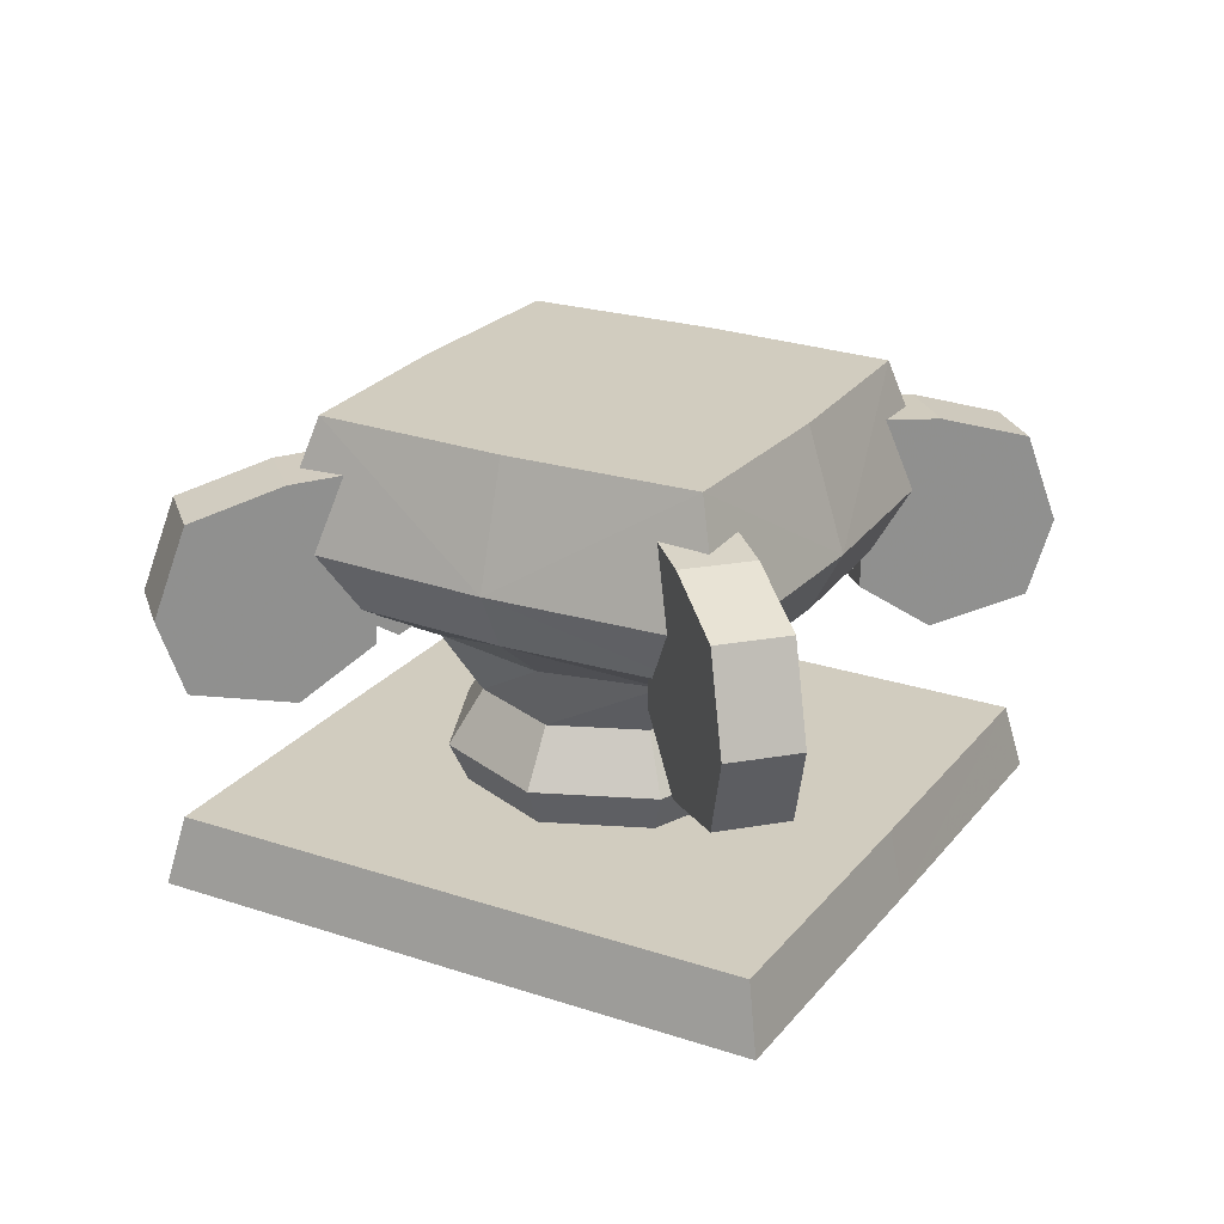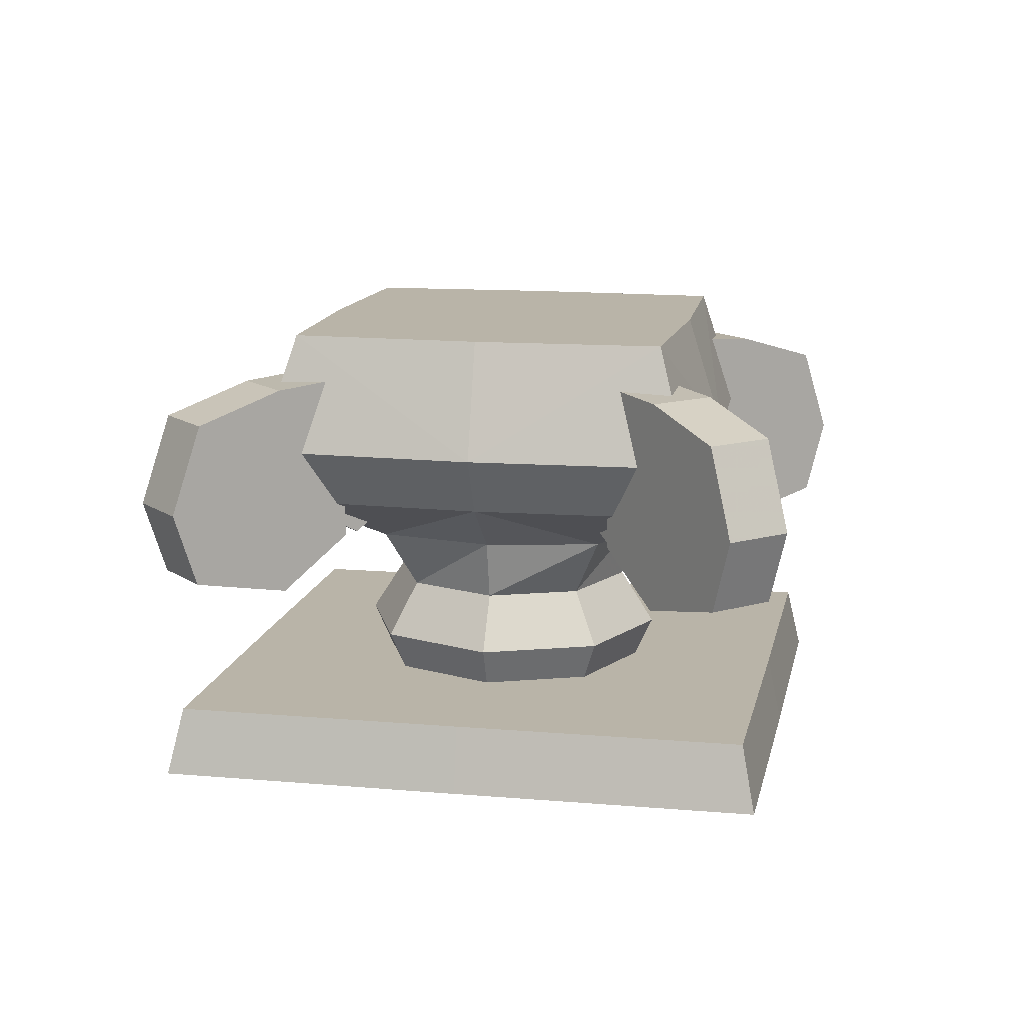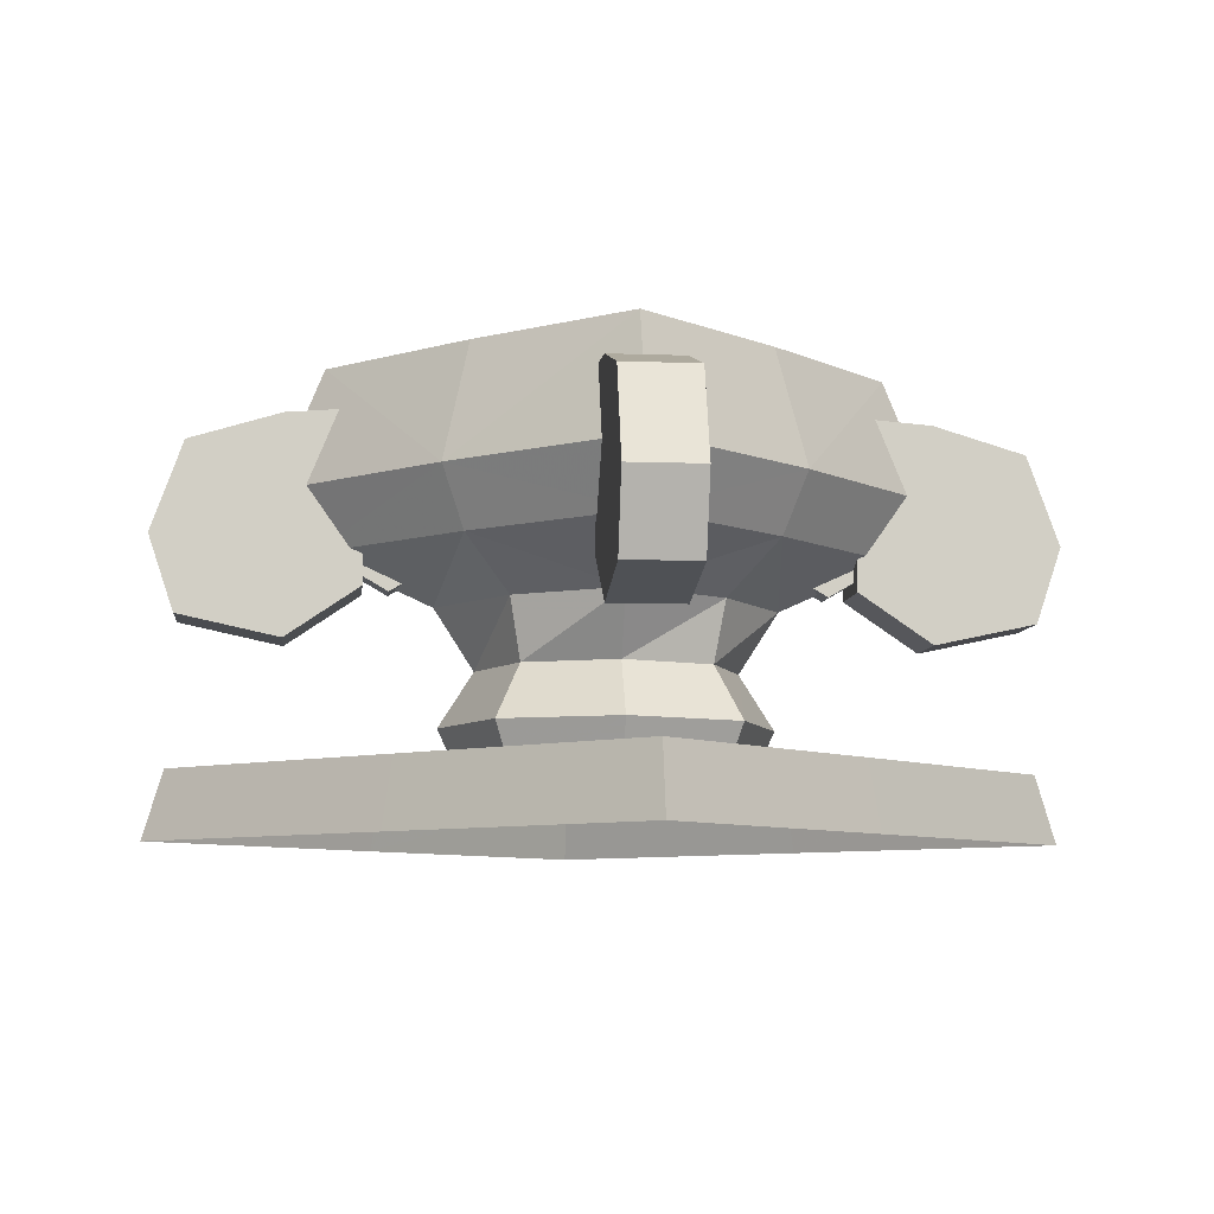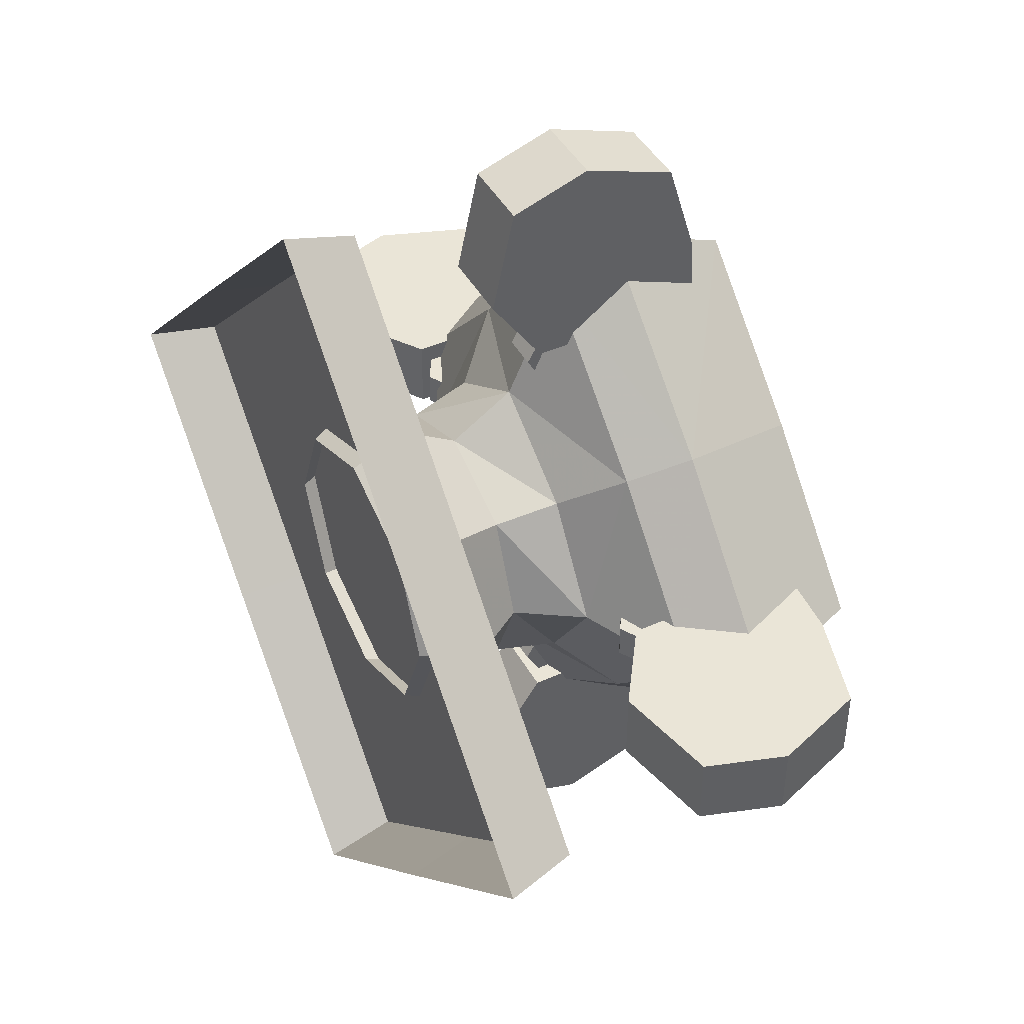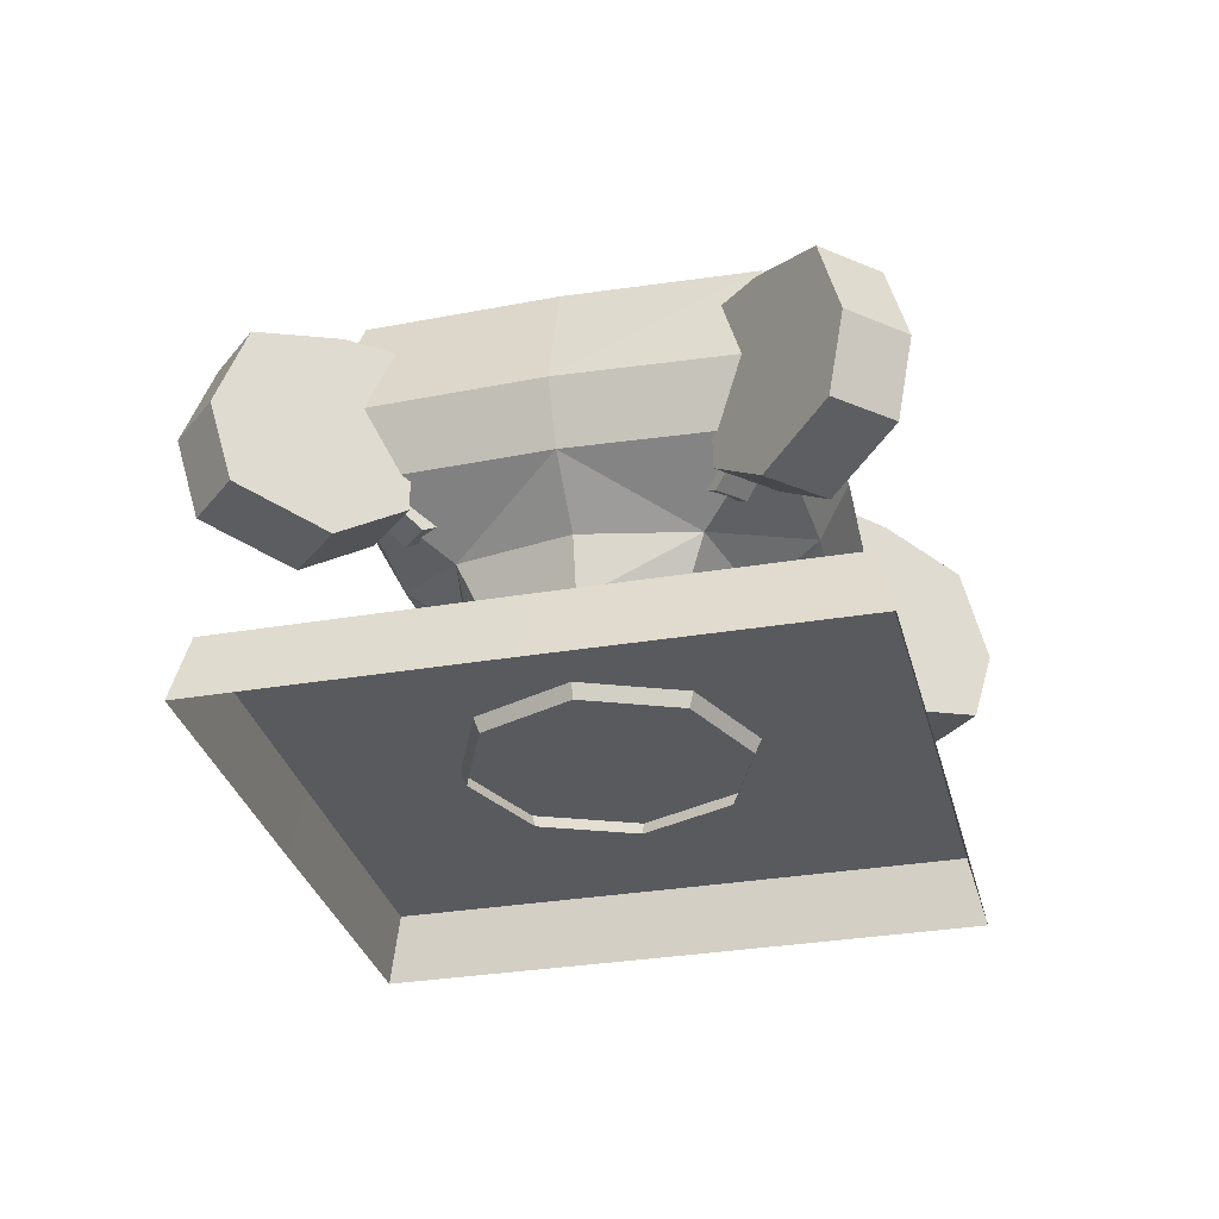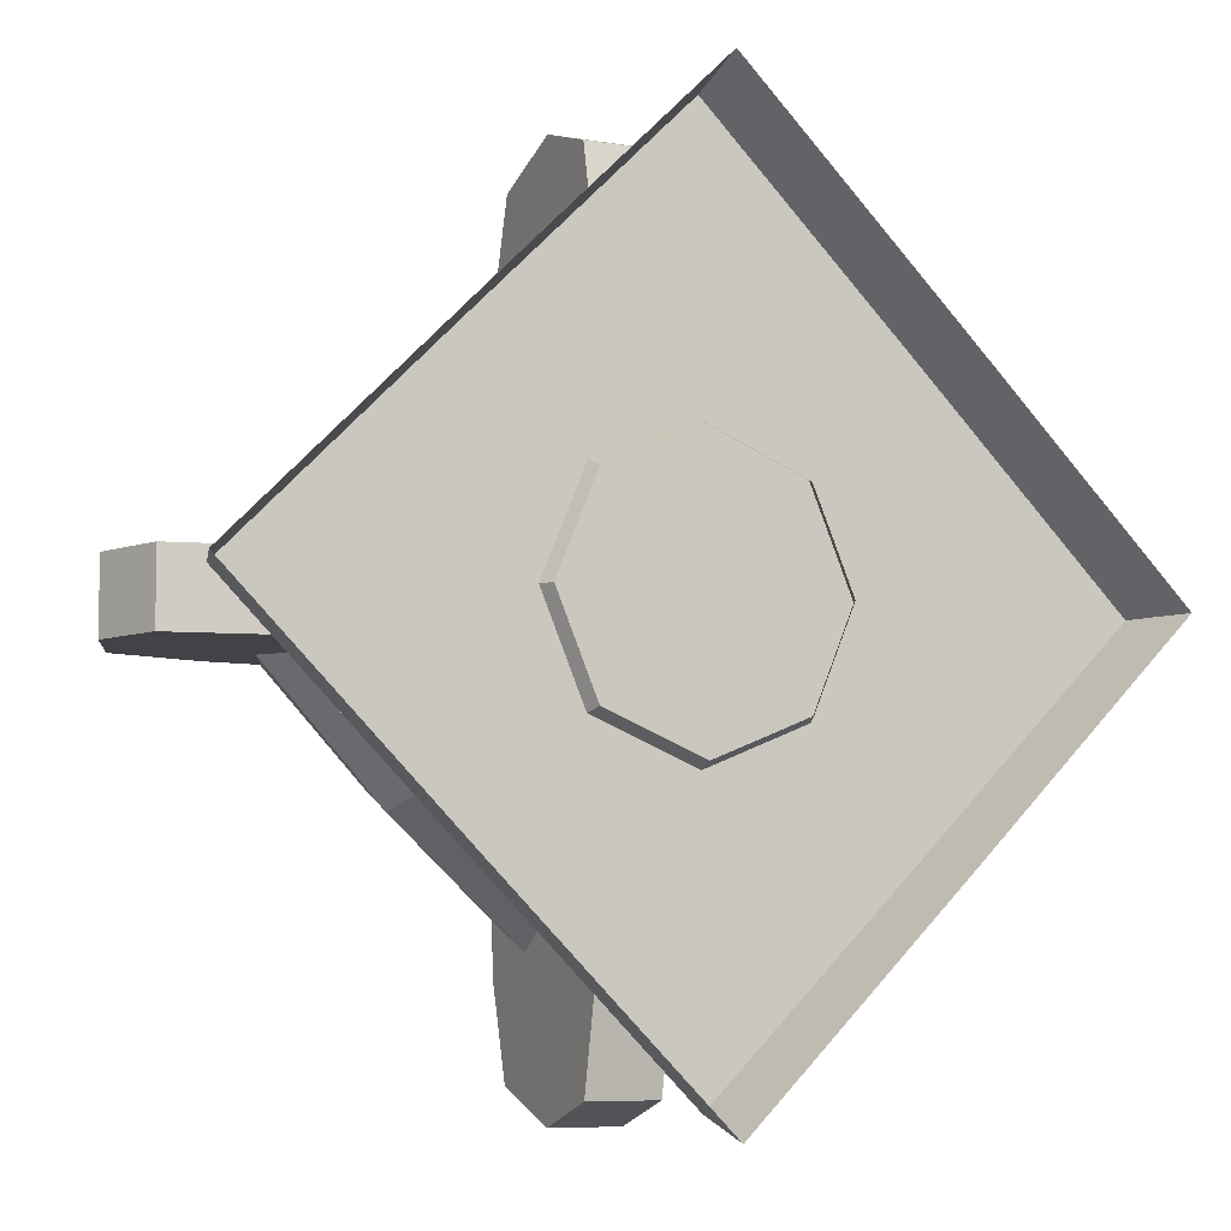
<metadata>
{"format":"obj","ext":"obj","renderer":"f3d","projection":"perspective","resolution":1024,"background":"white","views":[{"elev":24.2,"azim":-16.2,"up":"+Z"},{"elev":13.3,"azim":146.2,"up":"+Z"},{"elev":-7.5,"azim":-6.2,"up":"+Z"},{"elev":44.4,"azim":-117.5,"up":"+Y"},{"elev":-31.1,"azim":58.6,"up":"+Z"},{"elev":-7.2,"azim":154.3,"up":"+Y"}]}
</metadata>
<code>
g yingxiongtai_teshutaizuo_2a
v 28.32 -0.04515 25.86
v 14.75 14.8 25.86
v 16.95 16.98 31.84
v 32.53 -0.04543 31.84
v 27.59 -0.0444 43.93
v 14.29 -14.27 43.93
v 16.99 -16.95 31.84
v 14.27 14.29 43.93
v 14.81 -14.76 25.86
v 27.59 -0.0444 43.93
v 14.27 14.29 43.93
v 0.002071 -0.004998 43.93
v 14.29 -14.27 43.93
v 11.63 -11.61 8.945
v 16.43 -0.04514 8.945
v 12.91 -0.04514 14.45
v 9.141 -9.12 14.45
v 11.61 11.62 8.945
v 9.117 9.134 14.45
v 16.89 -0.04514 20.64
v 10.21 -10.18 20.64
v 10.18 10.2 20.64
v 14.81 -14.76 25.86
v 14.75 14.8 25.86
v 28.32 -0.04515 25.86
v 9.828 -9.807 3.447
v 13.88 -0.04514 3.447
v 9.804 9.821 3.447
v 0.04223 28.31 25.86
v -14.8 14.75 25.86
v -16.98 16.94 31.84
v 0.04251 32.52 31.84
v 0.04148 27.58 43.93
v -14.29 14.26 43.93
v 0.04148 27.58 43.93
v -14.29 14.26 43.93
v 14.27 14.29 43.93
v 0.04222 16.43 8.945
v 0.04222 12.91 14.45
v -11.63 11.6 8.945
v -9.137 9.11 14.45
v 0.04222 16.89 20.64
v -10.2 10.17 20.64
v -14.8 14.75 25.86
v 0.04223 28.31 25.86
v 0.04222 13.88 3.447
v -9.824 9.797 3.447
v -28.31 0.03516 25.86
v -14.75 -14.81 25.86
v -16.95 -16.99 31.84
v -32.52 0.03544 31.84
v -27.58 0.03441 43.93
v -14.26 -14.3 43.93
v -27.58 0.03441 43.93
v -14.26 -14.3 43.93
v -14.29 14.26 43.93
v -16.43 0.03515 8.945
v -12.91 0.03515 14.45
v -11.6 -11.63 8.945
v -9.113 -9.144 14.45
v -16.89 0.03515 20.64
v -10.18 -10.21 20.64
v -14.75 -14.81 25.86
v -28.31 0.03516 25.86
v -13.88 0.03515 3.447
v -9.8 -9.831 3.447
v -0.03809 -28.32 25.86
v -0.03837 -32.53 31.84
v -0.03734 -27.59 43.93
v -0.03734 -27.59 43.93
v 14.29 -14.27 43.93
v -14.26 -14.3 43.93
v -0.03808 -16.44 8.945
v -0.03808 -12.92 14.45
v -0.03808 -16.9 20.64
v -0.03809 -28.32 25.86
v -0.03808 -13.89 3.447
v 22.22 22.22 -1.99
v 21.19 21.2 4.909
v 42.28 -0.04919 4.909
v 44.33 -0.04919 -1.99
v 22.23 -22.22 -1.99
v 21.21 -21.2 4.909
v 42.28 -0.04919 4.909
v 21.19 21.2 4.909
v 0.00207 -0.004999 4.909
v 21.21 -21.2 4.909
v -22.23 22.21 -1.99
v -21.2 21.19 4.909
v 0.04627 42.27 4.909
v 0.04628 44.33 -1.99
v 0.04627 42.27 4.909
v -21.2 21.19 4.909
v 21.19 21.2 4.909
v -22.22 -22.23 -1.99
v -21.19 -21.21 4.909
v -42.28 0.0392 4.909
v -44.33 0.03921 -1.99
v -42.28 0.0392 4.909
v -21.19 -21.21 4.909
v -21.2 21.19 4.909
v -0.04213 -42.28 4.909
v -0.04213 -44.34 -1.99
v -0.04213 -42.28 4.909
v 21.21 -21.2 4.909
v -21.19 -21.21 4.909
v 3.907 31.44 17.16
v -3.406 31.44 17.16
v -3.406 41.69 19.37
v 3.907 41.69 19.37
v -3.406 40.92 36.09
v -3.406 31.58 38.88
v 3.907 31.58 38.88
v 3.907 40.92 36.09
v -3.406 44.21 27.02
v 3.907 44.21 27.02
v -3.406 41.69 19.37
v -3.406 31.44 17.16
v -3.406 40.92 36.09
v -3.406 44.21 27.02
v -3.406 23.92 22.26
v 3.907 23.92 22.26
v 3.907 23.74 39.48
v -3.406 23.74 39.48
v 3.907 23.92 22.26
v 3.907 31.58 38.88
v 3.907 23.74 39.48
v -3.406 23.74 39.48
v 3.907 23.74 39.48
v 3.907 23.92 22.26
v -3.406 23.92 22.26
v -3.406 23.92 22.26
v -3.406 23.74 39.48
v -3.406 31.58 38.88
v 3.907 31.44 17.16
v 3.907 40.92 36.09
v 3.907 41.69 19.37
v 3.907 44.21 27.02
v 31.59 -3.754 17.16
v 31.59 3.56 17.16
v 41.85 3.56 19.37
v 41.85 -3.754 19.37
v 41.07 3.56 36.09
v 31.73 3.56 38.88
v 31.73 -3.754 38.88
v 41.07 -3.754 36.09
v 44.37 3.56 27.02
v 44.37 -3.754 27.02
v 41.85 3.56 19.37
v 31.59 3.56 17.16
v 41.07 3.56 36.09
v 44.37 3.56 27.02
v 24.08 3.56 22.26
v 24.08 -3.754 22.26
v 23.9 -3.754 39.48
v 23.9 3.56 39.48
v 24.08 -3.754 22.26
v 31.73 -3.754 38.88
v 23.9 -3.754 39.48
v 23.9 3.56 39.48
v 23.9 -3.754 39.48
v 24.08 -3.754 22.26
v 24.08 3.56 22.26
v 24.08 3.56 22.26
v 23.9 3.56 39.48
v 31.73 3.56 38.88
v 31.59 -3.754 17.16
v 41.07 -3.754 36.09
v 41.85 -3.754 19.37
v 44.37 -3.754 27.02
v -31.29 3.754 17.16
v -31.29 -3.56 17.16
v -41.54 -3.56 19.37
v -41.54 3.754 19.37
v -40.76 -3.56 36.09
v -31.42 -3.56 38.88
v -31.42 3.754 38.88
v -40.76 3.754 36.09
v -44.06 -3.56 27.02
v -44.06 3.754 27.02
v -41.54 -3.56 19.37
v -31.29 -3.56 17.16
v -40.76 -3.56 36.09
v -44.06 -3.56 27.02
v -23.77 -3.56 22.26
v -23.77 3.754 22.26
v -23.59 3.754 39.48
v -23.59 -3.56 39.48
v -23.77 3.754 22.26
v -31.42 3.754 38.88
v -23.59 3.754 39.48
v -23.59 -3.56 39.48
v -23.59 3.754 39.48
v -23.77 3.754 22.26
v -23.77 -3.56 22.26
v -23.77 -3.56 22.26
v -23.59 -3.56 39.48
v -31.42 -3.56 38.88
v -31.29 3.754 17.16
v -40.76 3.754 36.09
v -41.54 3.754 19.37
v -44.06 3.754 27.02
v -3.6 -31.44 17.16
v 3.714 -31.44 17.16
v 3.714 -41.69 19.37
v -3.6 -41.69 19.37
v 3.714 -40.92 36.09
v 3.714 -31.58 38.88
v -3.6 -31.58 38.88
v -3.6 -40.92 36.09
v 3.714 -44.21 27.02
v -3.6 -44.21 27.02
v 3.714 -41.69 19.37
v 3.714 -31.44 17.16
v 3.714 -40.92 36.09
v 3.714 -44.21 27.02
v 3.714 -23.92 22.26
v -3.6 -23.92 22.26
v -3.6 -23.74 39.48
v 3.714 -23.74 39.48
v -3.6 -23.92 22.26
v -3.6 -31.58 38.88
v -3.6 -23.74 39.48
v 3.714 -23.74 39.48
v -3.6 -23.74 39.48
v -3.6 -23.92 22.26
v 3.714 -23.92 22.26
v 3.714 -23.92 22.26
v 3.714 -23.74 39.48
v 3.714 -31.58 38.88
v -3.6 -31.44 17.16
v -3.6 -40.92 36.09
v -3.6 -41.69 19.37
v -3.6 -44.21 27.02
v -1.458 18.5 23.65
v -1.458 21.41 21.97
v 2.01 21.41 21.97
v 2.01 18.5 23.65
v -1.458 24.33 23.65
v 2.01 24.33 23.65
v -1.458 24.33 27.02
v 2.01 24.33 27.02
v -1.458 21.41 21.97
v -1.458 18.5 23.65
v -1.458 24.33 27.02
v -1.458 24.33 23.65
v 2.01 18.5 23.65
v 2.01 21.41 21.97
v 2.01 24.33 23.65
v 18.65 1.612 23.65
v 21.57 1.612 21.97
v 21.57 -1.856 21.97
v 18.65 -1.856 23.65
v 24.48 1.612 23.65
v 24.48 -1.856 23.65
v 24.48 1.612 27.02
v 24.48 -1.856 27.02
v 21.57 1.612 21.97
v 18.65 1.612 23.65
v 24.48 1.612 27.02
v 24.48 1.612 23.65
v 18.65 -1.856 23.65
v 21.57 -1.856 21.97
v 24.48 -1.856 23.65
v -18.35 -1.612 23.65
v -21.26 -1.612 21.97
v -21.26 1.856 21.97
v -18.35 1.856 23.65
v -24.17 -1.612 23.65
v -24.17 1.856 23.65
v -24.17 -1.612 27.02
v -24.17 1.856 27.02
v -21.26 -1.612 21.97
v -18.35 -1.612 23.65
v -24.17 -1.612 27.02
v -24.17 -1.612 23.65
v -18.35 1.856 23.65
v -21.26 1.856 21.97
v -24.17 1.856 23.65
v 1.766 -18.5 23.65
v 1.766 -21.41 21.97
v -1.702 -21.41 21.97
v -1.702 -18.5 23.65
v 1.766 -24.33 23.65
v -1.702 -24.33 23.65
v 1.766 -24.33 27.02
v -1.702 -24.33 27.02
v 1.766 -21.41 21.97
v 1.766 -18.5 23.65
v 1.766 -24.33 27.02
v 1.766 -24.33 23.65
v -1.702 -18.5 23.65
v -1.702 -21.41 21.97
v -1.702 -24.33 23.65
v 24.48 -1.856 27.02
v -1.702 -24.33 27.02
v -24.17 1.856 27.02
v 2.01 24.33 27.02
f 1 2 3
f 3 4 1
f 5 6 7
f 7 4 5
f 5 4 3
f 3 8 5
f 1 4 7
f 7 9 1
f 10 11 12
f 12 13 10
f 14 15 16
f 16 17 14
f 15 18 19
f 19 16 15
f 17 16 20
f 20 21 17
f 16 19 22
f 22 20 16
f 21 20 23
f 20 24 25
f 15 14 26
f 26 27 15
f 18 15 27
f 27 28 18
f 20 22 24
f 20 25 23
f 29 30 31
f 31 32 29
f 33 8 3
f 3 32 33
f 33 32 31
f 31 34 33
f 29 32 3
f 3 2 29
f 35 36 12
f 12 37 35
f 18 38 39
f 39 19 18
f 38 40 41
f 41 39 38
f 19 39 42
f 42 22 19
f 39 41 43
f 43 42 39
f 22 42 24
f 42 44 45
f 38 18 28
f 28 46 38
f 40 38 46
f 46 47 40
f 42 43 44
f 42 45 24
f 48 49 50
f 50 51 48
f 52 34 31
f 31 51 52
f 52 51 50
f 50 53 52
f 48 51 31
f 31 30 48
f 54 55 12
f 12 56 54
f 40 57 58
f 58 41 40
f 57 59 60
f 60 58 57
f 41 58 61
f 61 43 41
f 58 60 62
f 62 61 58
f 43 61 44
f 61 63 64
f 57 40 47
f 47 65 57
f 59 57 65
f 65 66 59
f 61 62 63
f 61 64 44
f 67 9 7
f 7 68 67
f 69 53 50
f 50 68 69
f 69 68 7
f 7 6 69
f 67 68 50
f 50 49 67
f 70 71 12
f 12 72 70
f 59 73 74
f 74 60 59
f 73 14 17
f 17 74 73
f 60 74 75
f 75 62 60
f 74 17 21
f 21 75 74
f 62 75 63
f 75 23 76
f 73 59 66
f 66 77 73
f 14 73 77
f 77 26 14
f 75 21 23
f 75 76 63
f 78 79 80
f 80 81 78
f 82 81 80
f 80 83 82
f 84 85 86
f 86 87 84
f 88 89 90
f 90 91 88
f 78 91 90
f 90 79 78
f 92 93 86
f 86 94 92
f 95 96 97
f 97 98 95
f 88 98 97
f 97 89 88
f 99 100 86
f 86 101 99
f 82 83 102
f 102 103 82
f 95 103 102
f 102 96 95
f 104 105 86
f 86 106 104
f 107 108 109
f 109 110 107
f 111 112 113
f 113 114 111
f 109 115 116
f 116 110 109
f 117 118 119
f 119 120 117
f 121 122 123
f 123 124 121
f 125 126 127
f 128 129 113
f 113 112 128
f 130 131 108
f 108 107 130
f 111 114 116
f 116 115 111
f 132 133 134
f 125 135 136
f 136 126 125
f 118 132 134
f 134 119 118
f 135 137 138
f 138 136 135
f 139 140 141
f 141 142 139
f 143 144 145
f 145 146 143
f 141 147 148
f 148 142 141
f 149 150 151
f 151 152 149
f 153 154 155
f 155 156 153
f 157 158 159
f 160 161 145
f 145 144 160
f 162 163 140
f 140 139 162
f 143 146 148
f 148 147 143
f 164 165 166
f 157 167 168
f 168 158 157
f 150 164 166
f 166 151 150
f 167 169 170
f 170 168 167
f 171 172 173
f 173 174 171
f 175 176 177
f 177 178 175
f 173 179 180
f 180 174 173
f 181 182 183
f 183 184 181
f 185 186 187
f 187 188 185
f 189 190 191
f 192 193 177
f 177 176 192
f 194 195 172
f 172 171 194
f 175 178 180
f 180 179 175
f 196 197 198
f 189 199 200
f 200 190 189
f 182 196 198
f 198 183 182
f 199 201 202
f 202 200 199
f 203 204 205
f 205 206 203
f 207 208 209
f 209 210 207
f 205 211 212
f 212 206 205
f 213 214 215
f 215 216 213
f 217 218 219
f 219 220 217
f 221 222 223
f 224 225 209
f 209 208 224
f 226 227 204
f 204 203 226
f 207 210 212
f 212 211 207
f 228 229 230
f 221 231 232
f 232 222 221
f 214 228 230
f 230 215 214
f 231 233 234
f 234 232 231
f 235 236 237
f 237 238 235
f 236 239 240
f 240 237 236
f 239 241 242
f 242 240 239
f 243 244 245
f 246 243 245
f 247 248 249
f 250 251 252
f 252 253 250
f 251 254 255
f 255 252 251
f 254 256 257
f 257 255 254
f 258 259 260
f 261 258 260
f 262 263 264
f 265 266 267
f 267 268 265
f 266 269 270
f 270 267 266
f 269 271 272
f 272 270 269
f 273 274 275
f 276 273 275
f 277 278 279
f 280 281 282
f 282 283 280
f 281 284 285
f 285 282 281
f 284 286 287
f 287 285 284
f 288 289 290
f 291 288 290
f 292 293 294
f 262 264 295
f 292 294 296
f 277 279 297
f 247 249 298

</code>
